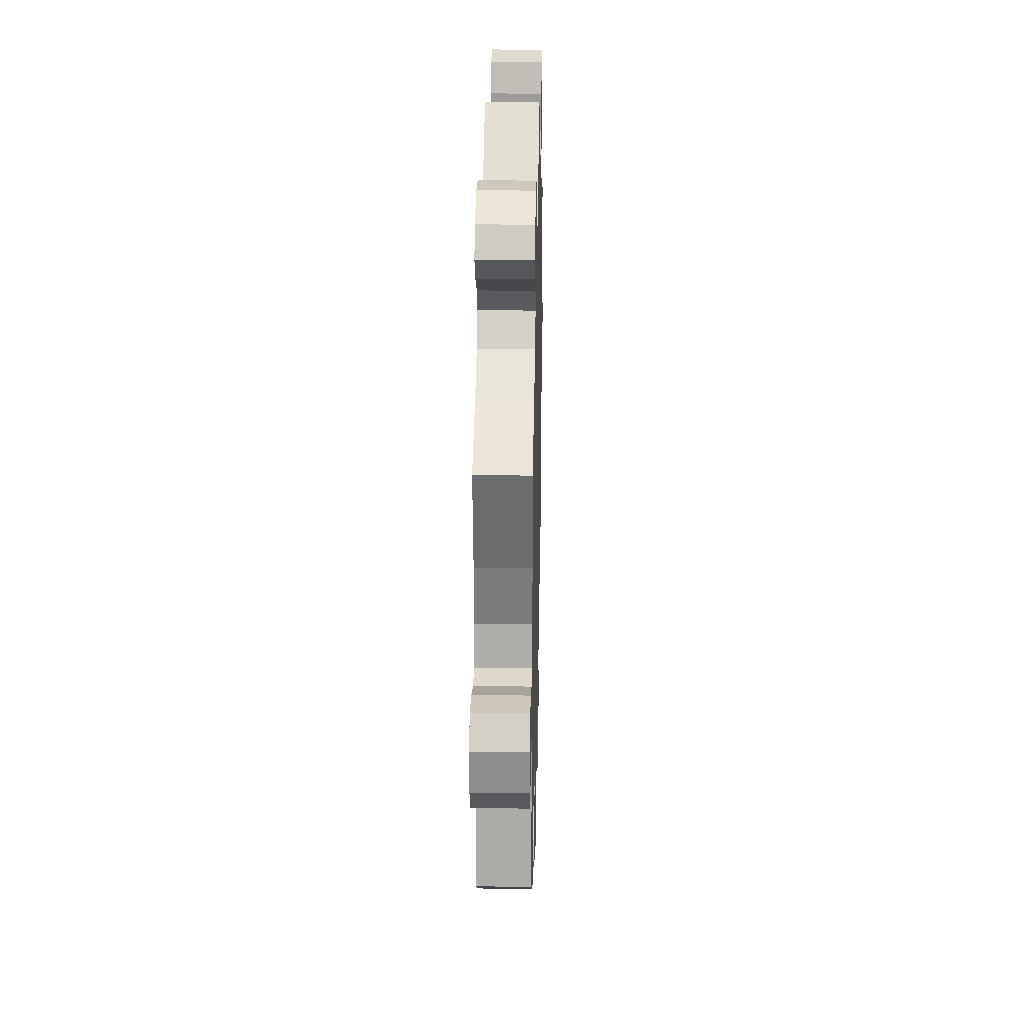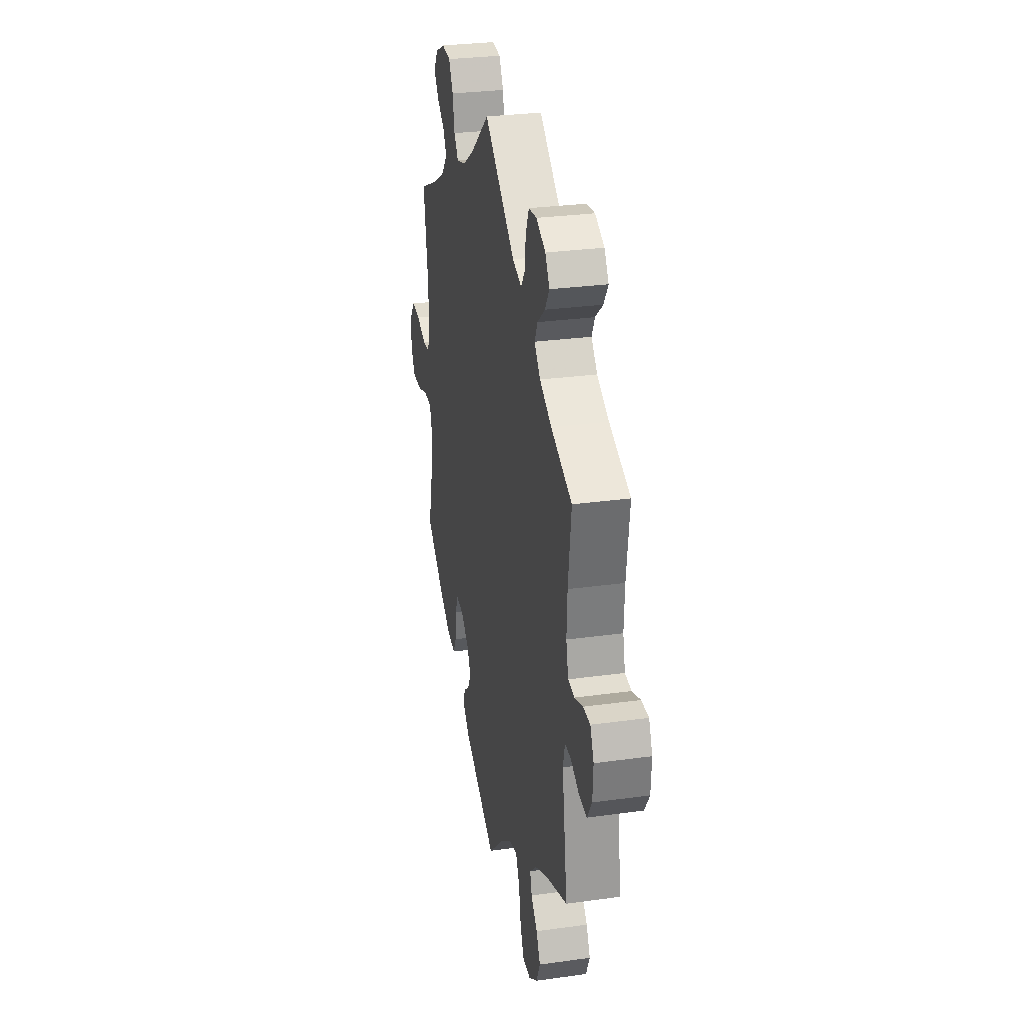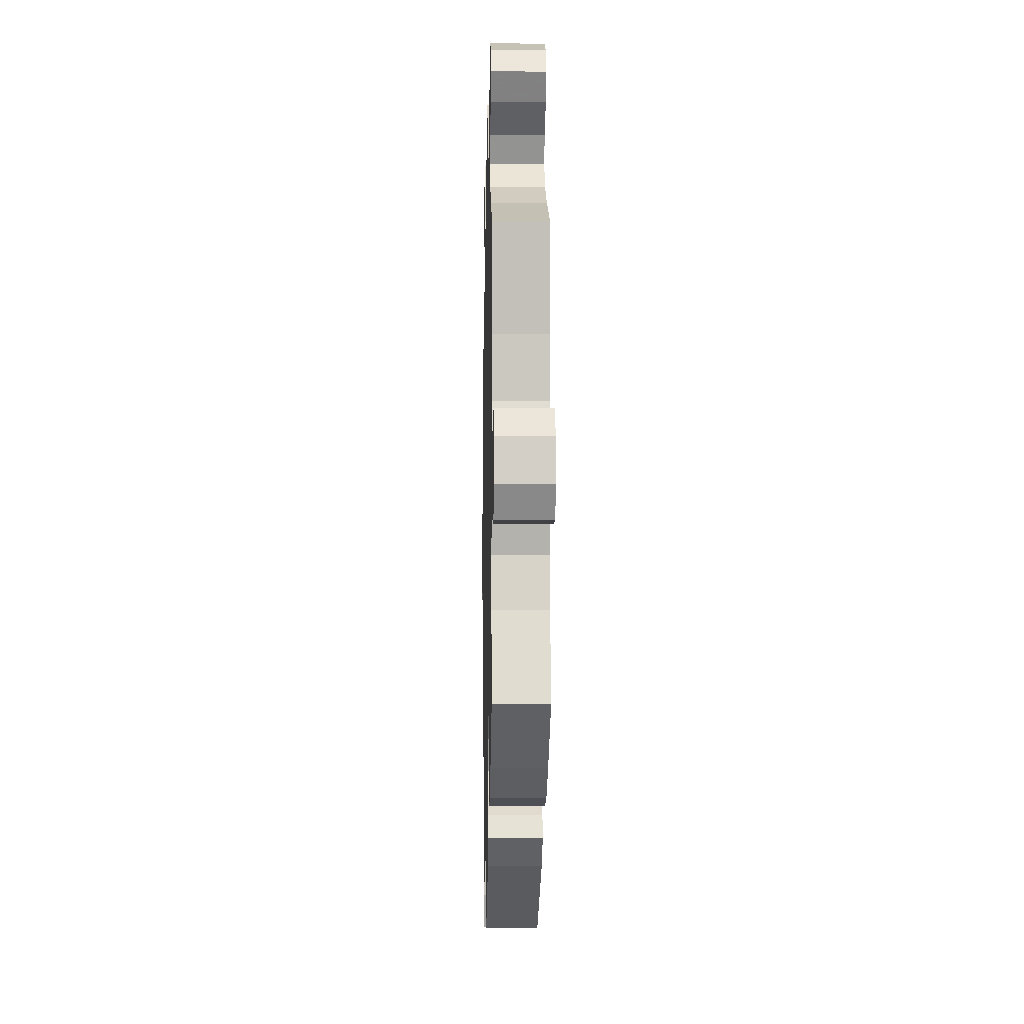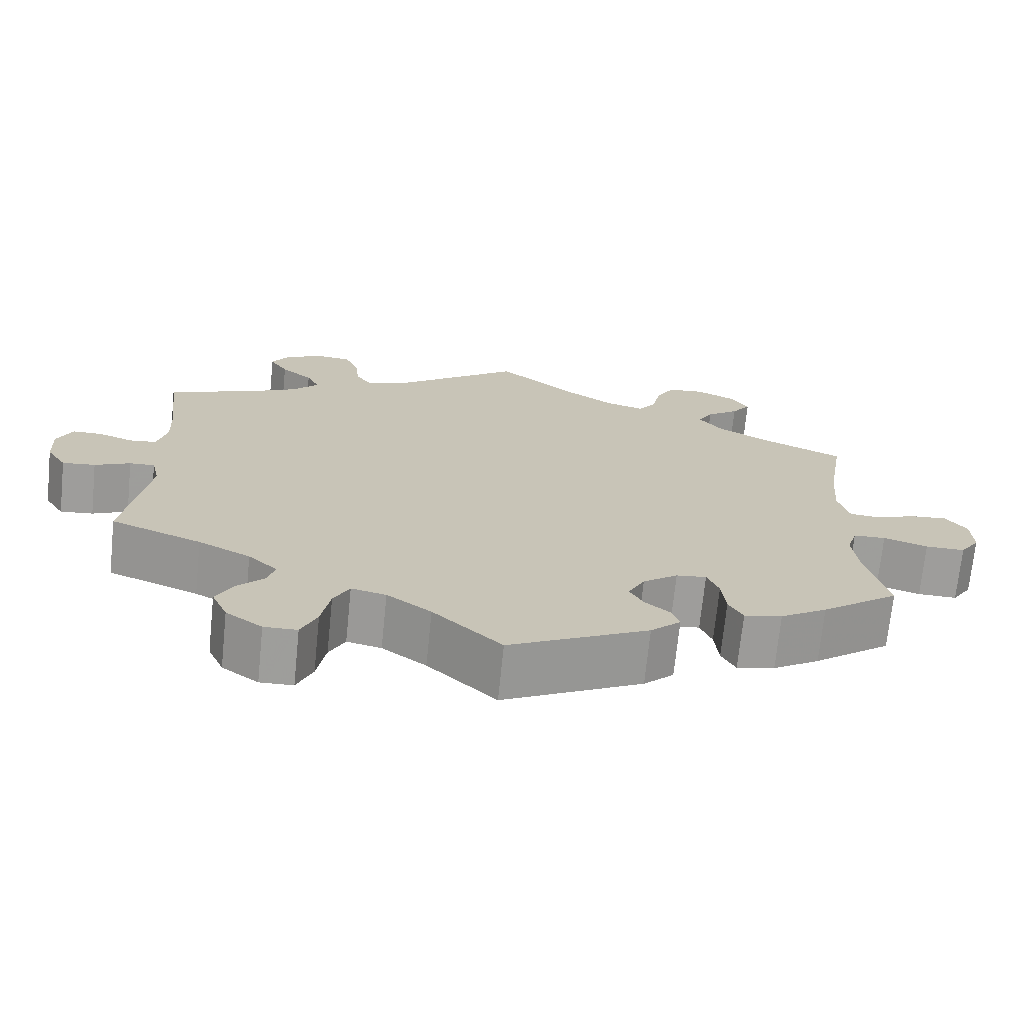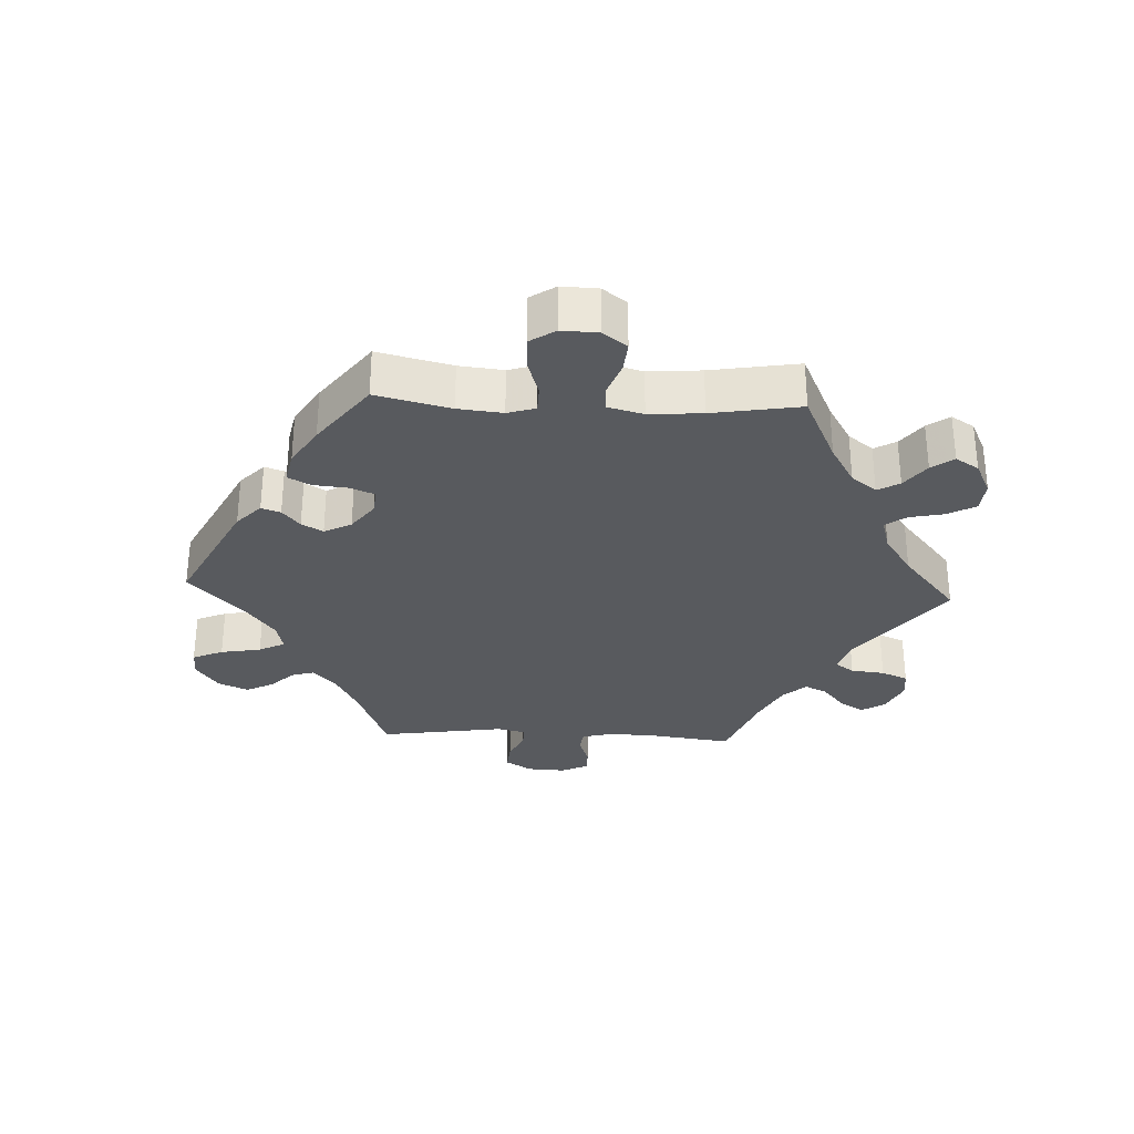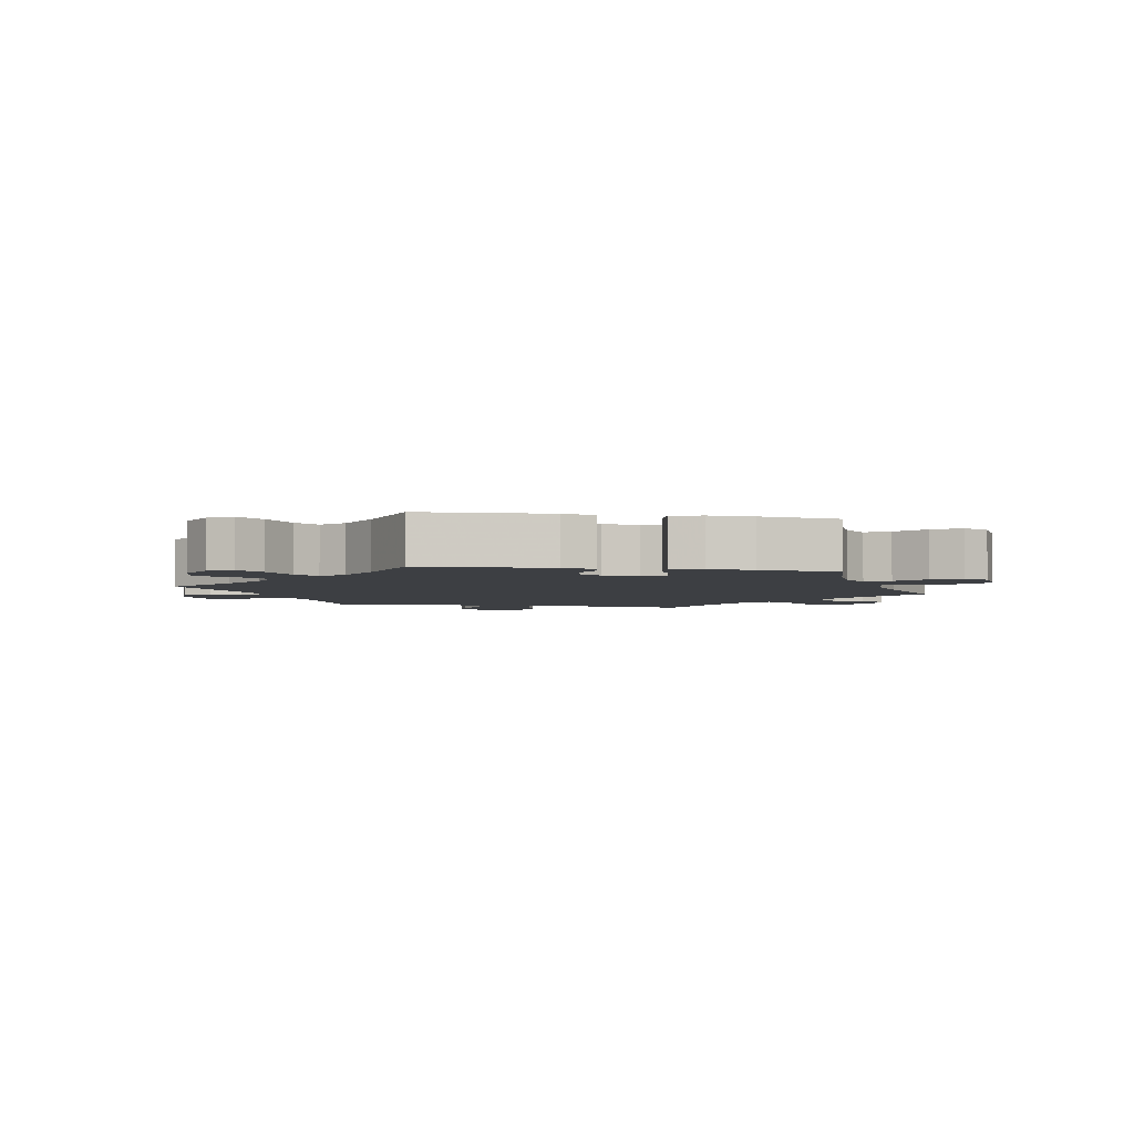
<metadata>
{"format":"obj","ext":"obj","renderer":"f3d","projection":"perspective","resolution":1024,"background":"white","views":[{"elev":26.9,"azim":-88.7,"up":"+Z"},{"elev":29.3,"azim":78.4,"up":"+Z"},{"elev":-6.5,"azim":-91.3,"up":"+Z"},{"elev":-70.7,"azim":174.2,"up":"+Z"},{"elev":-30.7,"azim":-92.7,"up":"+Y"},{"elev":-3.8,"azim":-160.2,"up":"+Y"}]}
</metadata>
<code>
v 0.165 0.07 0.452
v 0.214 0.07 0.436
v 0.234 0.07 0.465
v 0.24 0.07 0.516
v 0.257 0.07 0.556
v 0.3 0.07 0.561
v 0.349 0.07 0.538
v 0.372 0.07 0.502
v 0.349 0.07 0.466
v 0.309 0.07 0.432
v 0.293 0.07 0.399
v 0.325 0.07 0.364
v 0.388 0.07 0.332
v 0.5 0.07 0.289
v 0.484 0.07 0.166
v 0.481 0.07 0.094
v 0.493 0.07 0.045
v 0.527 0.07 0.041
v 0.571 0.07 0.057
v 0.609 0.07 0.057
v 0.628 0.07 0.016
v 0.625 0.07 -0.042
v 0.6 0.07 -0.082
v 0.558 0.07 -0.078
v 0.513 0.07 -0.057
v 0.481 0.07 -0.056
v 0.471 0.07 -0.099
v 0.5 0.07 -0.289
v 0.385 0.07 -0.334
v 0.319 0.07 -0.368
v 0.282 0.07 -0.403
v 0.292 0.07 -0.437
v 0.326 0.07 -0.472
v 0.347 0.07 -0.513
v 0.327 0.07 -0.558
v 0.281 0.07 -0.591
v 0.239 0.07 -0.59
v 0.219 0.07 -0.544
v 0.208 0.07 -0.483
v 0.188 0.07 -0.444
v 0.144 0.07 -0.454
v 0.088 0.07 -0.495
v 0.001 0.07 -0.578
v -0.176 0.07 -0.488
v -0.214 0.07 -0.452
v -0.204 0.07 -0.423
v -0.173 0.07 -0.397
v -0.155 0.07 -0.365
v -0.176 0.07 -0.324
v -0.22 0.07 -0.291
v -0.258 0.07 -0.287
v -0.273 0.07 -0.324
v -0.278 0.07 -0.376
v -0.296 0.07 -0.41
v -0.344 0.07 -0.4
v -0.403 0.07 -0.363
v -0.501 0.07 -0.289
v -0.474 0.07 -0.177
v -0.467 0.07 -0.11
v -0.48 0.07 -0.068
v -0.521 0.07 -0.067
v -0.577 0.07 -0.085
v -0.627 0.07 -0.086
v -0.652 0.07 -0.048
v -0.65 0.07 0.007
v -0.623 0.07 0.043
v -0.577 0.07 0.039
v -0.525 0.07 0.02
v -0.487 0.07 0.023
v -0.473 0.07 0.076
v -0.479 0.07 0.156
v -0.501 0.07 0.289
v -0.393 0.07 0.339
v -0.332 0.07 0.375
v -0.302 0.07 0.413
v -0.321 0.07 0.446
v -0.362 0.07 0.477
v -0.386 0.07 0.51
v -0.364 0.07 0.545
v -0.314 0.07 0.569
v -0.267 0.07 0.565
v -0.244 0.07 0.524
v -0.233 0.07 0.471
v -0.21 0.07 0.44
v -0.161 0.07 0.454
v -0.098 0.07 0.496
v 0 0.07 0.578
v 0.165 0 0.452
v 0.214 0 0.436
v 0.234 0 0.465
v 0.24 0 0.516
v 0.257 0 0.556
v 0.3 0 0.561
v 0.349 0 0.538
v 0.372 0 0.502
v 0.349 0 0.466
v 0.309 0 0.432
v 0.293 0 0.399
v 0.325 0 0.364
v 0.388 0 0.332
v 0.5 0 0.289
v 0.484 0 0.166
v 0.481 0 0.094
v 0.493 0 0.045
v 0.527 0 0.041
v 0.571 0 0.057
v 0.609 0 0.057
v 0.628 0 0.016
v 0.625 0 -0.042
v 0.6 0 -0.082
v 0.558 0 -0.078
v 0.513 0 -0.057
v 0.481 0 -0.056
v 0.471 0 -0.099
v 0.5 0 -0.289
v 0.385 0 -0.334
v 0.319 0 -0.368
v 0.282 0 -0.403
v 0.292 0 -0.437
v 0.326 0 -0.472
v 0.347 0 -0.513
v 0.327 0 -0.558
v 0.281 0 -0.591
v 0.239 0 -0.59
v 0.219 0 -0.544
v 0.208 0 -0.483
v 0.188 0 -0.444
v 0.144 0 -0.454
v 0.088 0 -0.495
v 0.001 0 -0.578
v -0.176 0 -0.488
v -0.214 0 -0.452
v -0.204 0 -0.423
v -0.173 0 -0.397
v -0.155 0 -0.365
v -0.176 0 -0.324
v -0.22 0 -0.291
v -0.258 0 -0.287
v -0.273 0 -0.324
v -0.278 0 -0.376
v -0.296 0 -0.41
v -0.344 0 -0.4
v -0.403 0 -0.363
v -0.501 0 -0.289
v -0.474 0 -0.177
v -0.467 0 -0.11
v -0.48 0 -0.068
v -0.521 0 -0.067
v -0.577 0 -0.085
v -0.627 0 -0.086
v -0.652 0 -0.048
v -0.65 0 0.007
v -0.623 0 0.043
v -0.577 0 0.039
v -0.525 0 0.02
v -0.487 0 0.023
v -0.473 0 0.076
v -0.479 0 0.156
v -0.501 0 0.289
v -0.393 0 0.339
v -0.332 0 0.375
v -0.302 0 0.413
v -0.321 0 0.446
v -0.362 0 0.477
v -0.386 0 0.51
v -0.364 0 0.545
v -0.314 0 0.569
v -0.267 0 0.565
v -0.244 0 0.524
v -0.233 0 0.471
v -0.21 0 0.44
v -0.161 0 0.454
v -0.098 0 0.496
v 0 0 0.578
f 86 87 1
f 85 86 1 2
f 84 85 2
f 80 81 82 83
f 80 83 84
f 79 80 84
f 76 77 78 79
f 75 76 79 84
f 74 75 84 2
f 71 72 73
f 70 71 73 74
f 69 70 74 2
f 65 66 67 68
f 65 68 69
f 64 65 69
f 61 62 63 64
f 60 61 64 69
f 59 60 69 2
f 55 56 57 58
f 55 58 59 2
f 52 53 54 55
f 51 52 55
f 44 45 46 47
f 42 43 44 47
f 41 42 47 48
f 40 41 48 49
f 36 37 38 39
f 36 39 40
f 35 36 40
f 32 33 34 35
f 31 32 35 40
f 30 31 40 49
f 27 28 29
f 26 27 29 30
f 22 23 24 25
f 22 25 26
f 21 22 26
f 18 19 20 21
f 17 18 21 26
f 16 17 26 30
f 13 14 15
f 12 13 15 16
f 11 12 16 30
f 7 8 9 10
f 7 10 11
f 6 7 11
f 3 4 5 6
f 3 6 11
f 51 55 2 3
f 50 51 3 11
f 11 30 49 50
f 88 174 173
f 89 88 173 172
f 89 172 171
f 170 169 168 167
f 171 170 167
f 171 167 166
f 166 165 164 163
f 171 166 163 162
f 89 171 162 161
f 160 159 158
f 161 160 158 157
f 89 161 157 156
f 155 154 153 152
f 156 155 152
f 156 152 151
f 151 150 149 148
f 156 151 148 147
f 89 156 147 146
f 145 144 143 142
f 89 146 145 142
f 142 141 140 139
f 142 139 138
f 134 133 132 131
f 134 131 130 129
f 135 134 129 128
f 136 135 128 127
f 126 125 124 123
f 127 126 123
f 127 123 122
f 122 121 120 119
f 127 122 119 118
f 136 127 118 117
f 116 115 114
f 117 116 114 113
f 112 111 110 109
f 113 112 109
f 113 109 108
f 108 107 106 105
f 113 108 105 104
f 117 113 104 103
f 102 101 100
f 103 102 100 99
f 117 103 99 98
f 97 96 95 94
f 98 97 94
f 98 94 93
f 93 92 91 90
f 98 93 90
f 90 89 142 138
f 98 90 138 137
f 137 136 117 98
f 1 88 89 2
f 2 89 90 3
f 3 90 91 4
f 4 91 92 5
f 5 92 93 6
f 6 93 94 7
f 7 94 95 8
f 8 95 96 9
f 9 96 97 10
f 10 97 98 11
f 11 98 99 12
f 12 99 100 13
f 13 100 101 14
f 14 101 102 15
f 15 102 103 16
f 16 103 104 17
f 17 104 105 18
f 18 105 106 19
f 19 106 107 20
f 20 107 108 21
f 21 108 109 22
f 22 109 110 23
f 23 110 111 24
f 24 111 112 25
f 25 112 113 26
f 26 113 114 27
f 27 114 115 28
f 28 115 116 29
f 29 116 117 30
f 30 117 118 31
f 31 118 119 32
f 32 119 120 33
f 33 120 121 34
f 34 121 122 35
f 35 122 123 36
f 36 123 124 37
f 37 124 125 38
f 38 125 126 39
f 39 126 127 40
f 40 127 128 41
f 41 128 129 42
f 42 129 130 43
f 43 130 131 44
f 44 131 132 45
f 45 132 133 46
f 46 133 134 47
f 47 134 135 48
f 48 135 136 49
f 49 136 137 50
f 50 137 138 51
f 51 138 139 52
f 52 139 140 53
f 53 140 141 54
f 54 141 142 55
f 55 142 143 56
f 56 143 144 57
f 57 144 145 58
f 58 145 146 59
f 59 146 147 60
f 60 147 148 61
f 61 148 149 62
f 62 149 150 63
f 63 150 151 64
f 64 151 152 65
f 65 152 153 66
f 66 153 154 67
f 67 154 155 68
f 68 155 156 69
f 69 156 157 70
f 70 157 158 71
f 71 158 159 72
f 72 159 160 73
f 73 160 161 74
f 74 161 162 75
f 75 162 163 76
f 76 163 164 77
f 77 164 165 78
f 78 165 166 79
f 79 166 167 80
f 80 167 168 81
f 81 168 169 82
f 82 169 170 83
f 83 170 171 84
f 84 171 172 85
f 85 172 173 86
f 86 173 174 87
f 87 174 88 1

</code>
